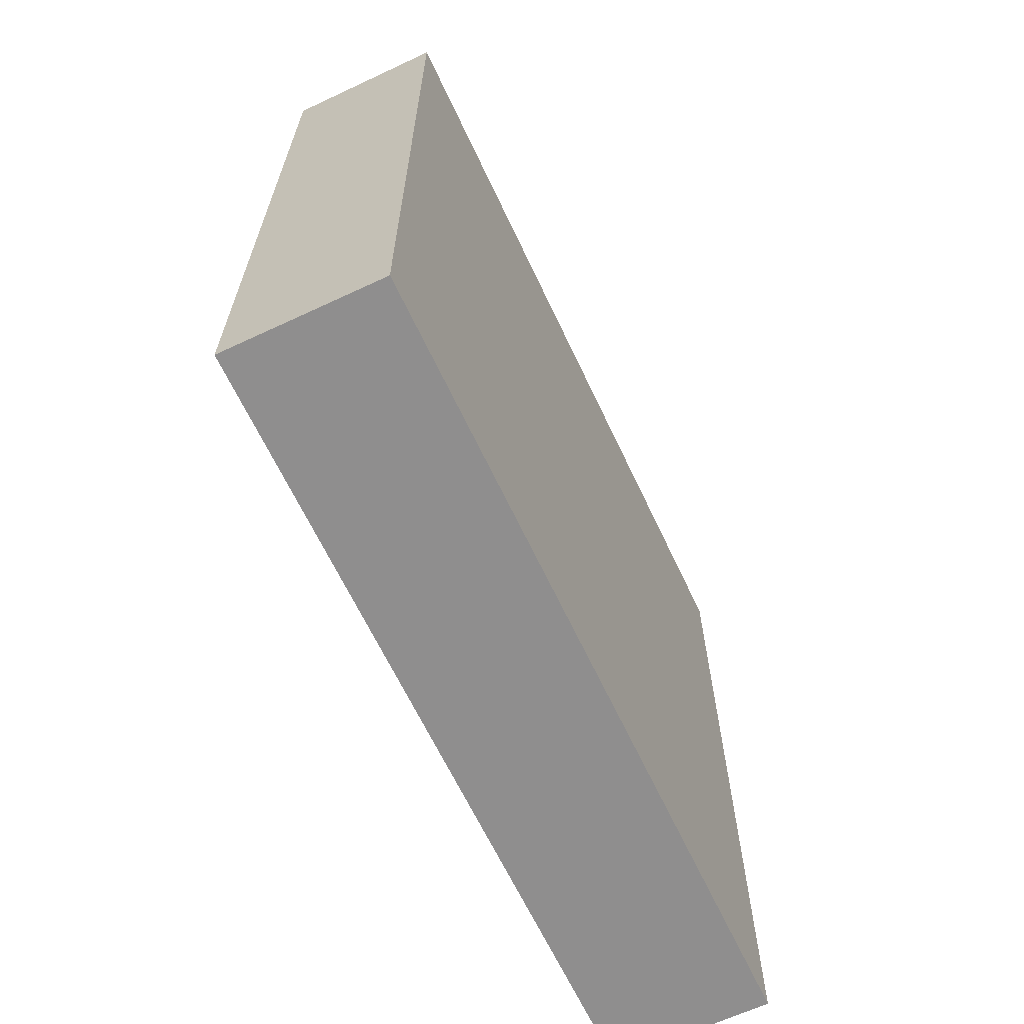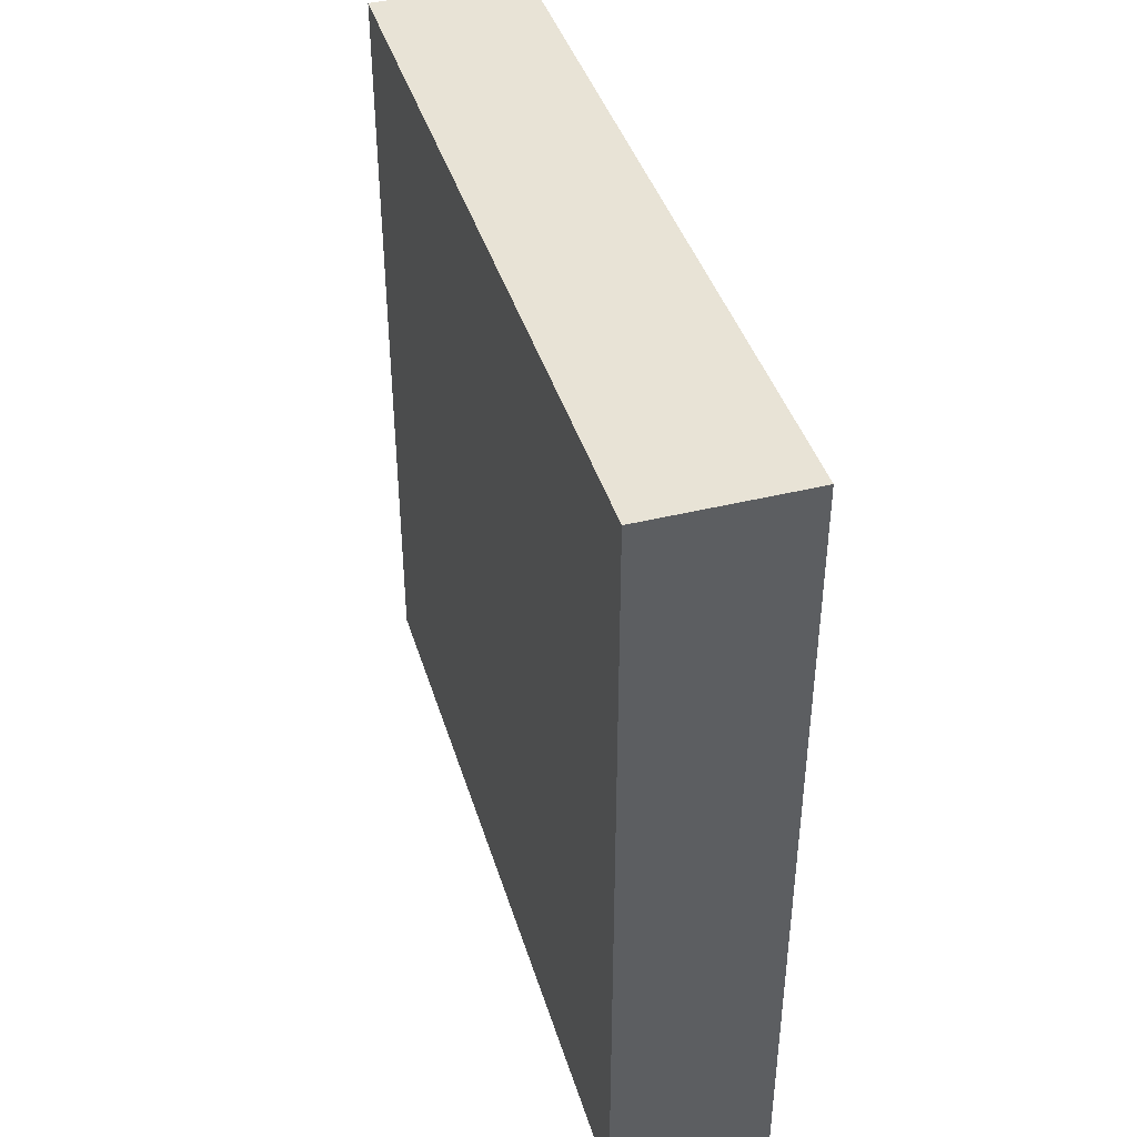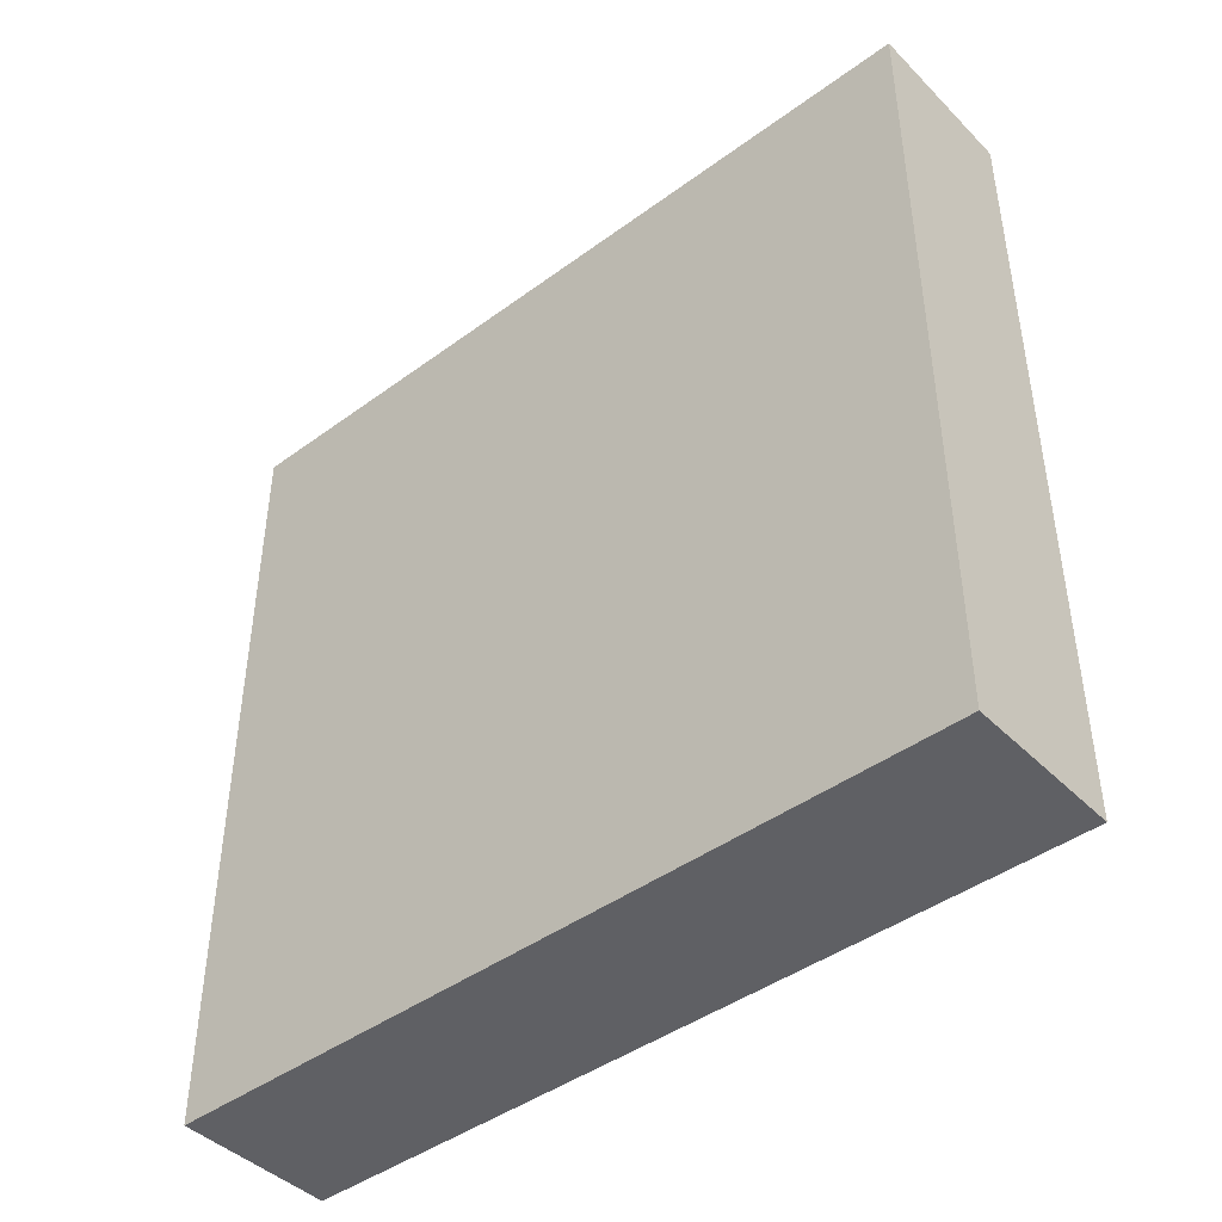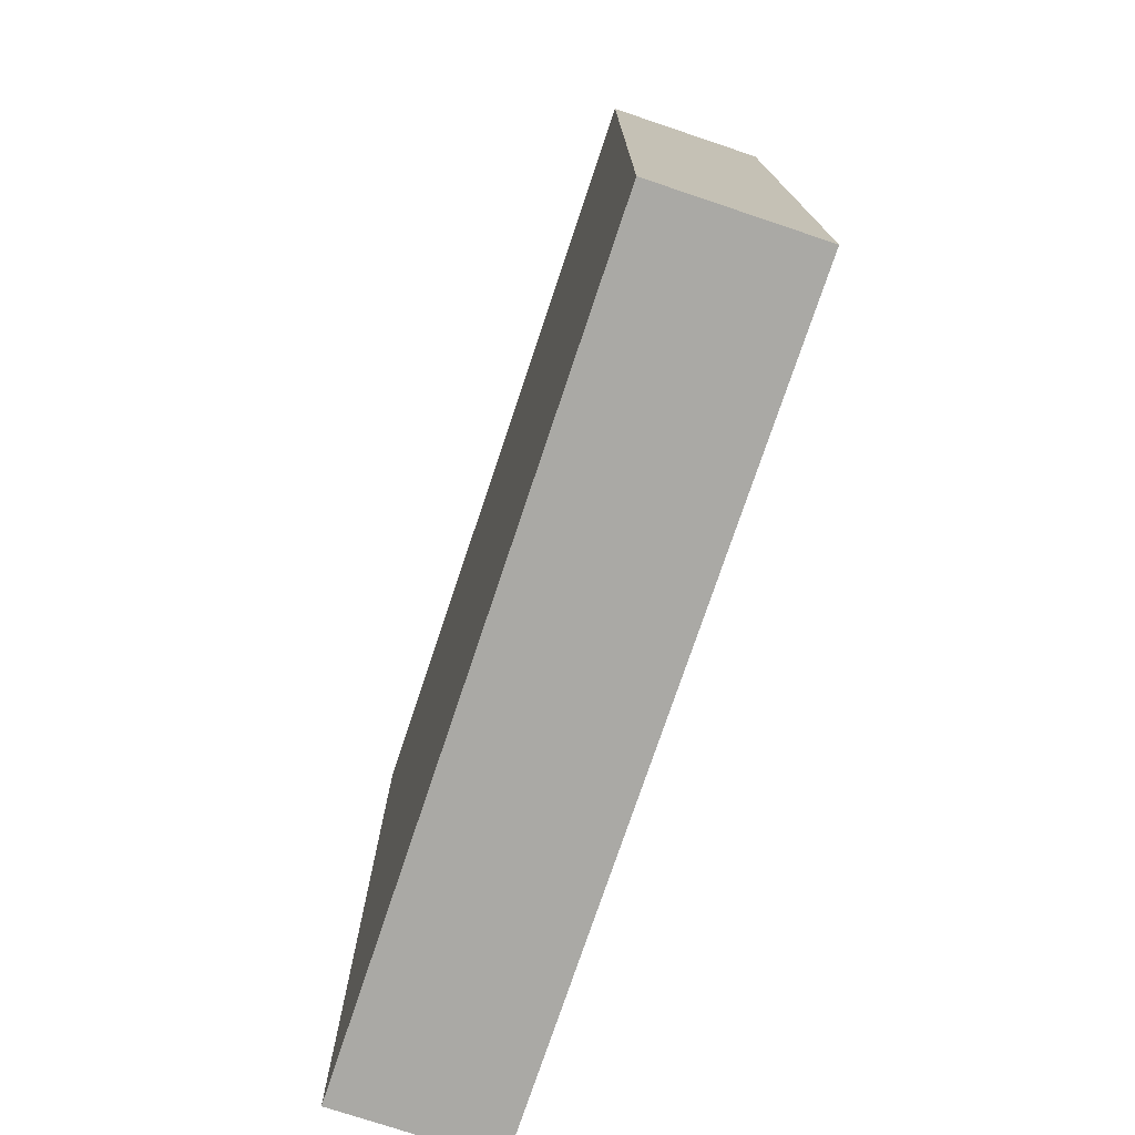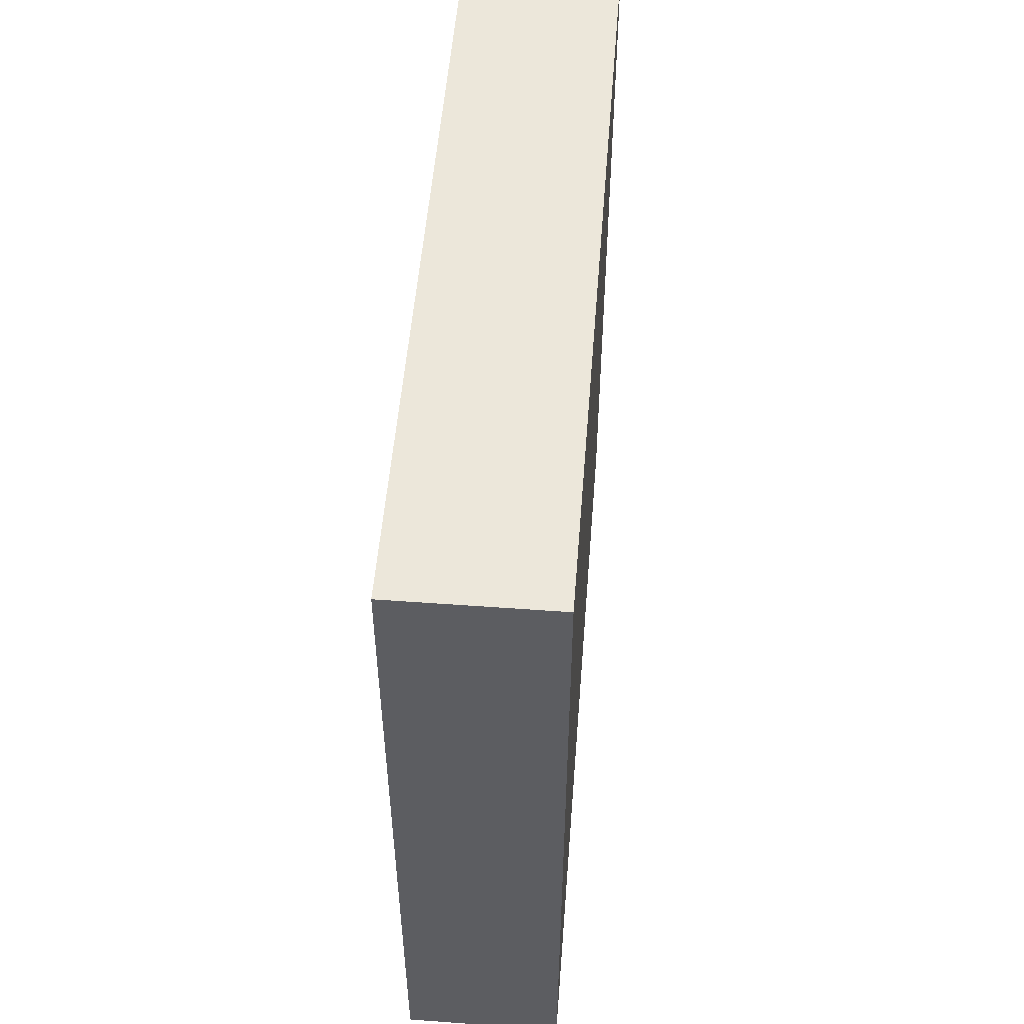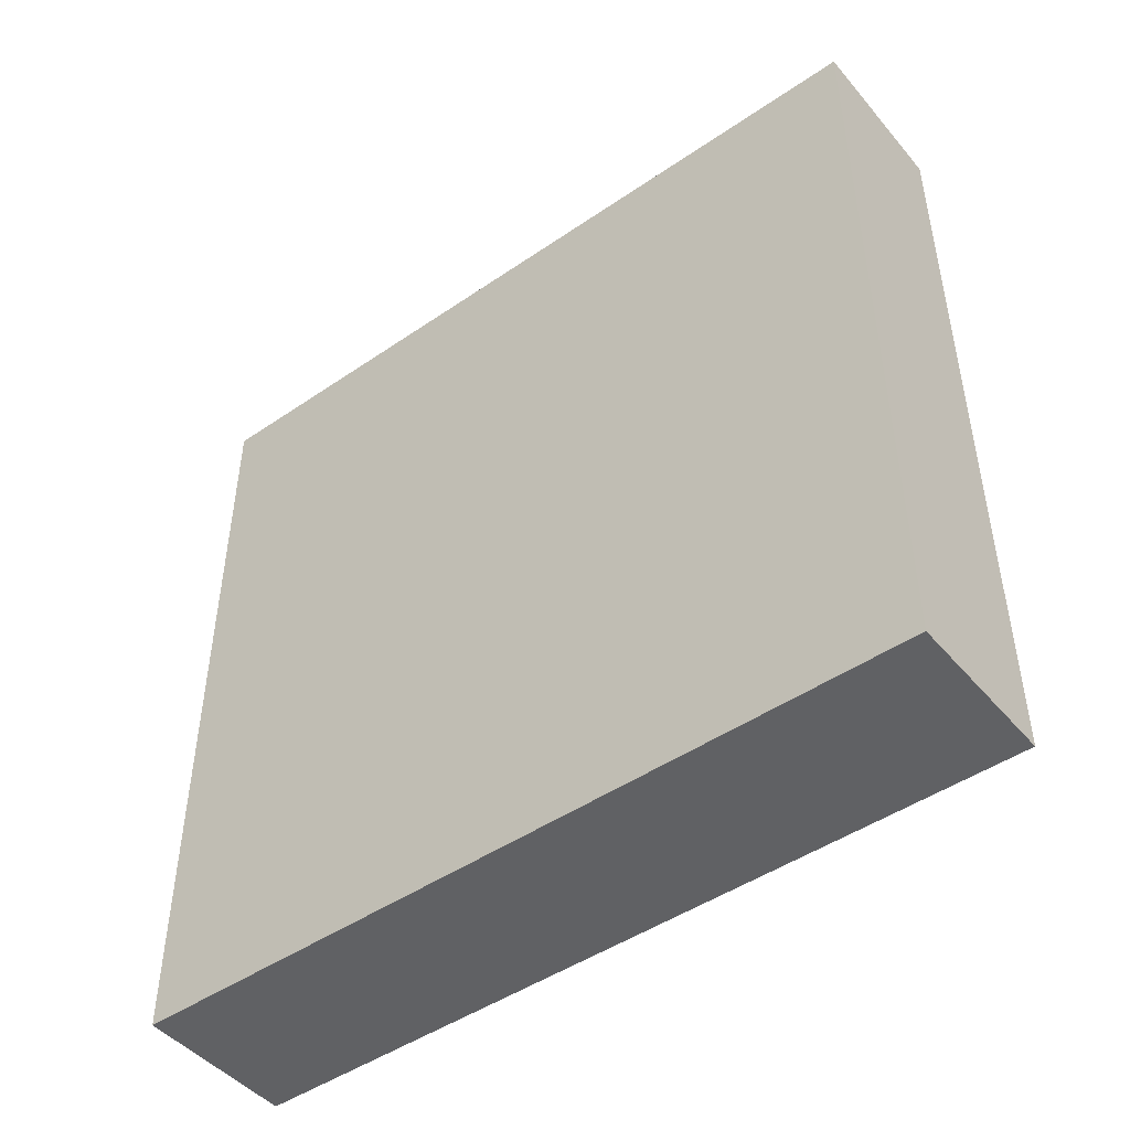
<metadata>
{"format":"obj","ext":"obj","renderer":"f3d","projection":"perspective","resolution":1024,"background":"white","views":[{"elev":-65.0,"azim":-154.8,"up":"+Y"},{"elev":41.5,"azim":-16.6,"up":"+Z"},{"elev":-43.6,"azim":-49.2,"up":"+Z"},{"elev":-75.3,"azim":161.5,"up":"+Y"},{"elev":52.6,"azim":-175.5,"up":"+Z"},{"elev":-46.8,"azim":-52.1,"up":"+Z"}]}
</metadata>
<code>
o cube
v 0.0625 0.4062 0.1562
v 0.0625 0.4062 -0.1562
v 0.0625 0.09375 0.1562
v 0.0625 0.09375 -0.1562
v 0 0.4062 0.1562
v 0 0.4062 -0.1562
v 0 0.09375 0.1562
v 0 0.09375 -0.1562
f 4 2 1 3
f 7 5 6 8
f 1 2 6 5
f 4 3 7 8
f 3 1 5 7
f 8 6 2 4

</code>
